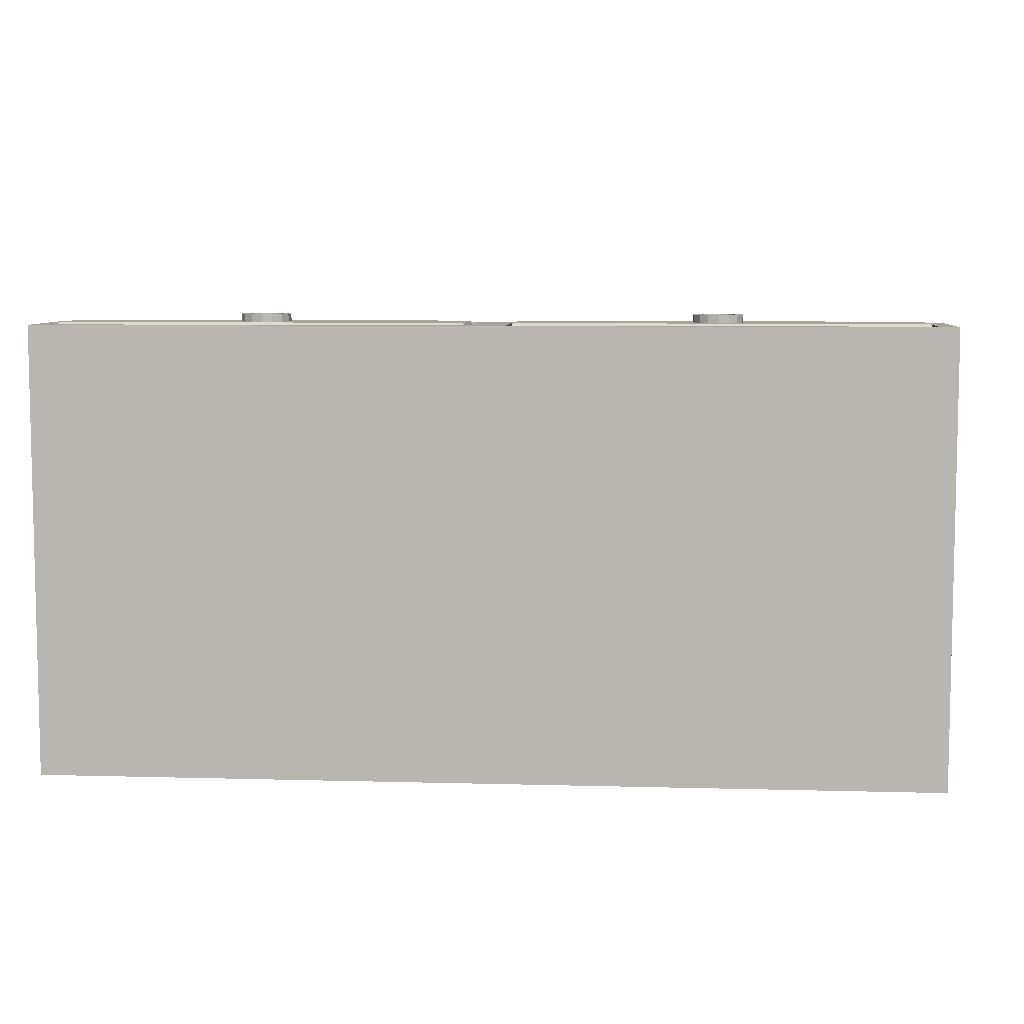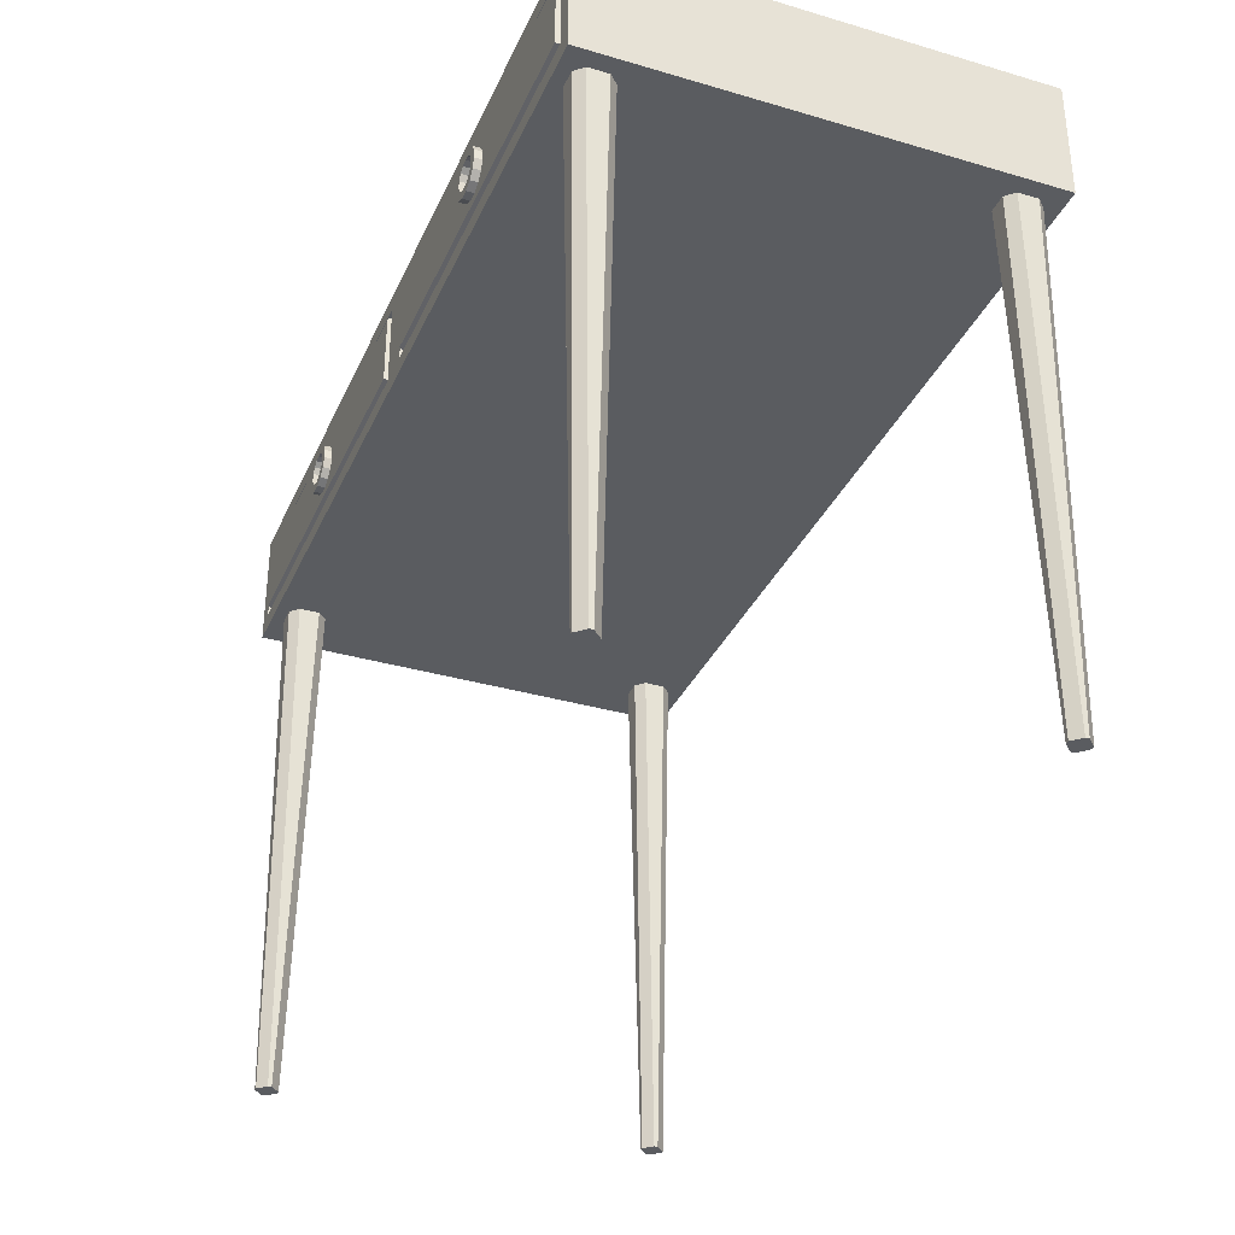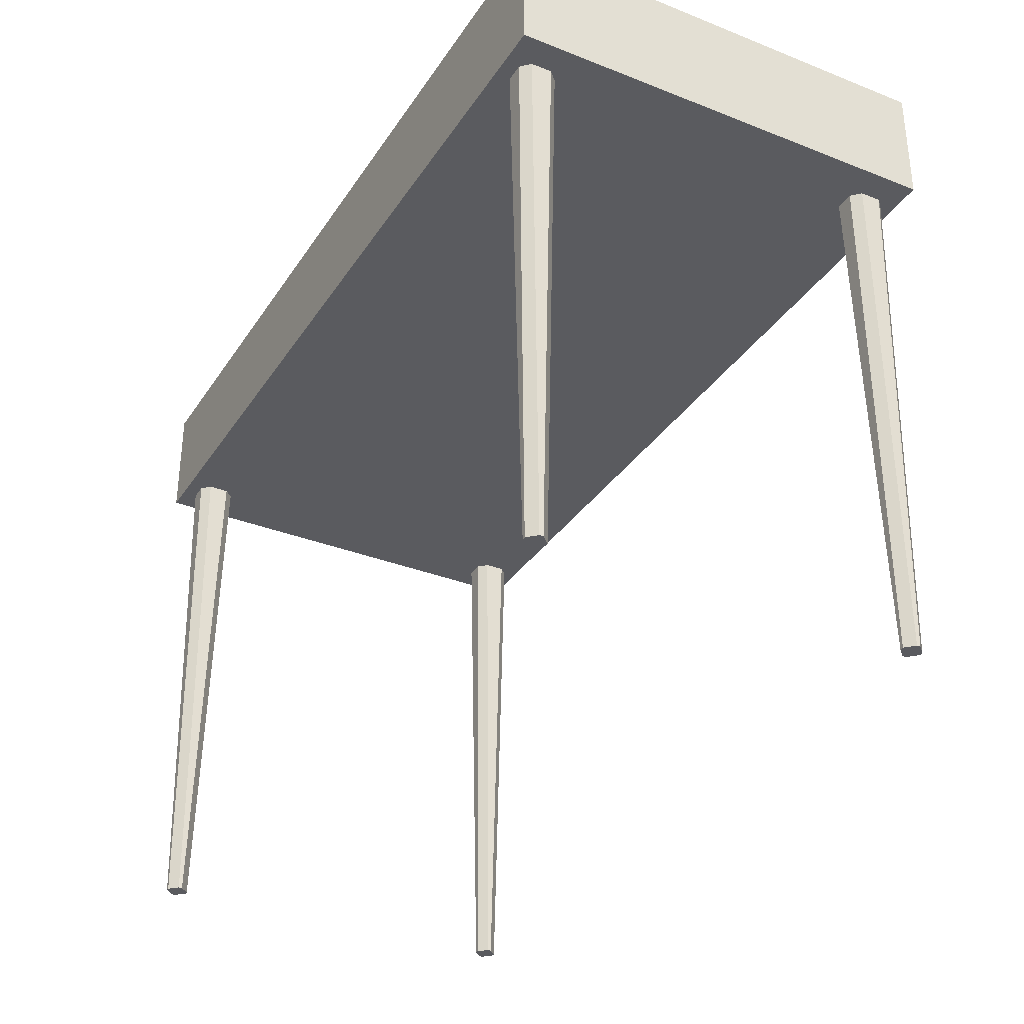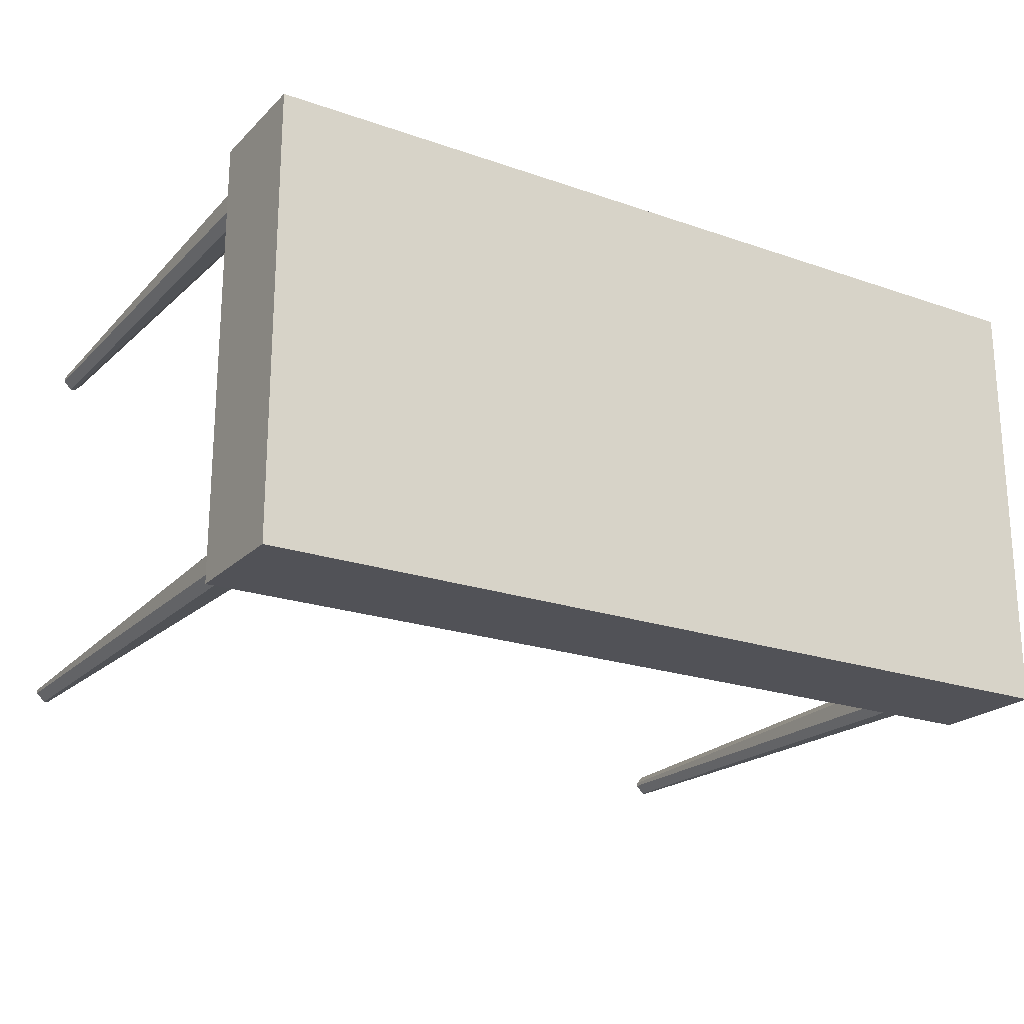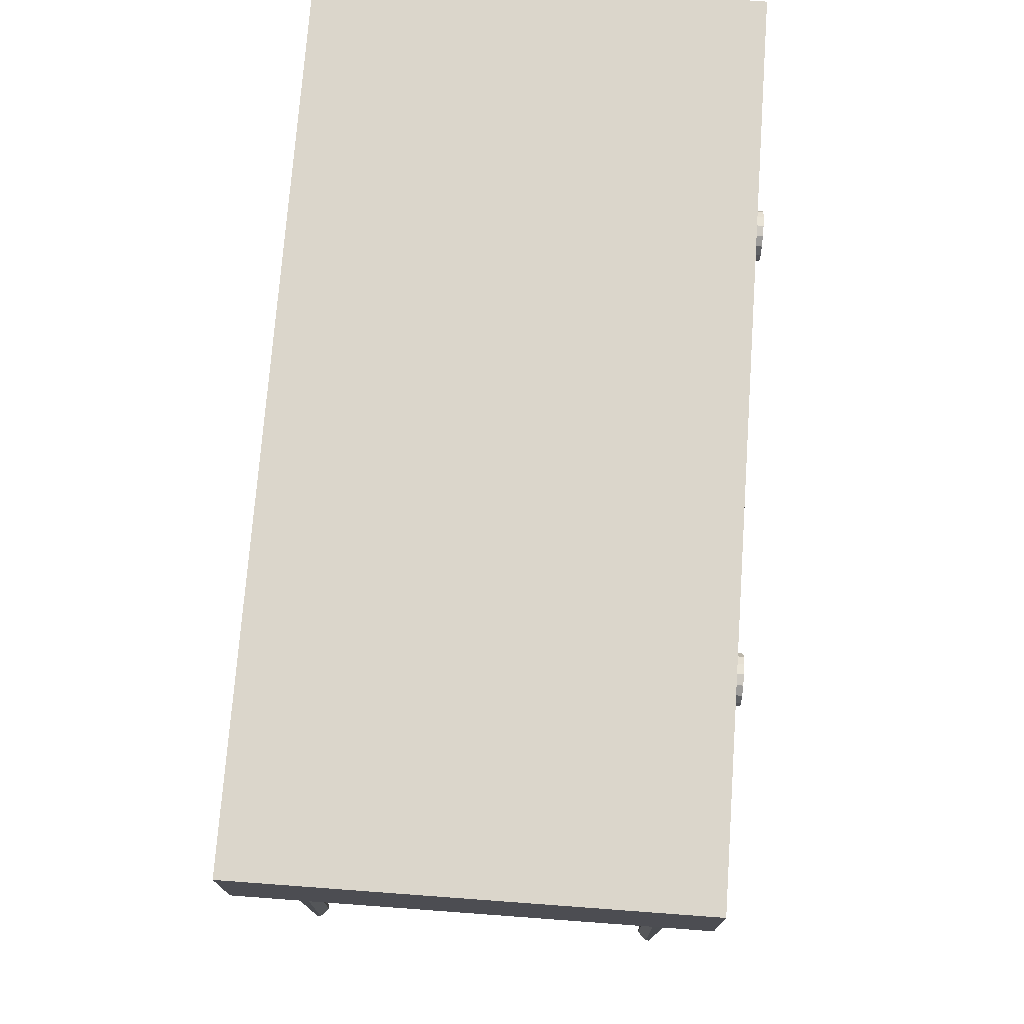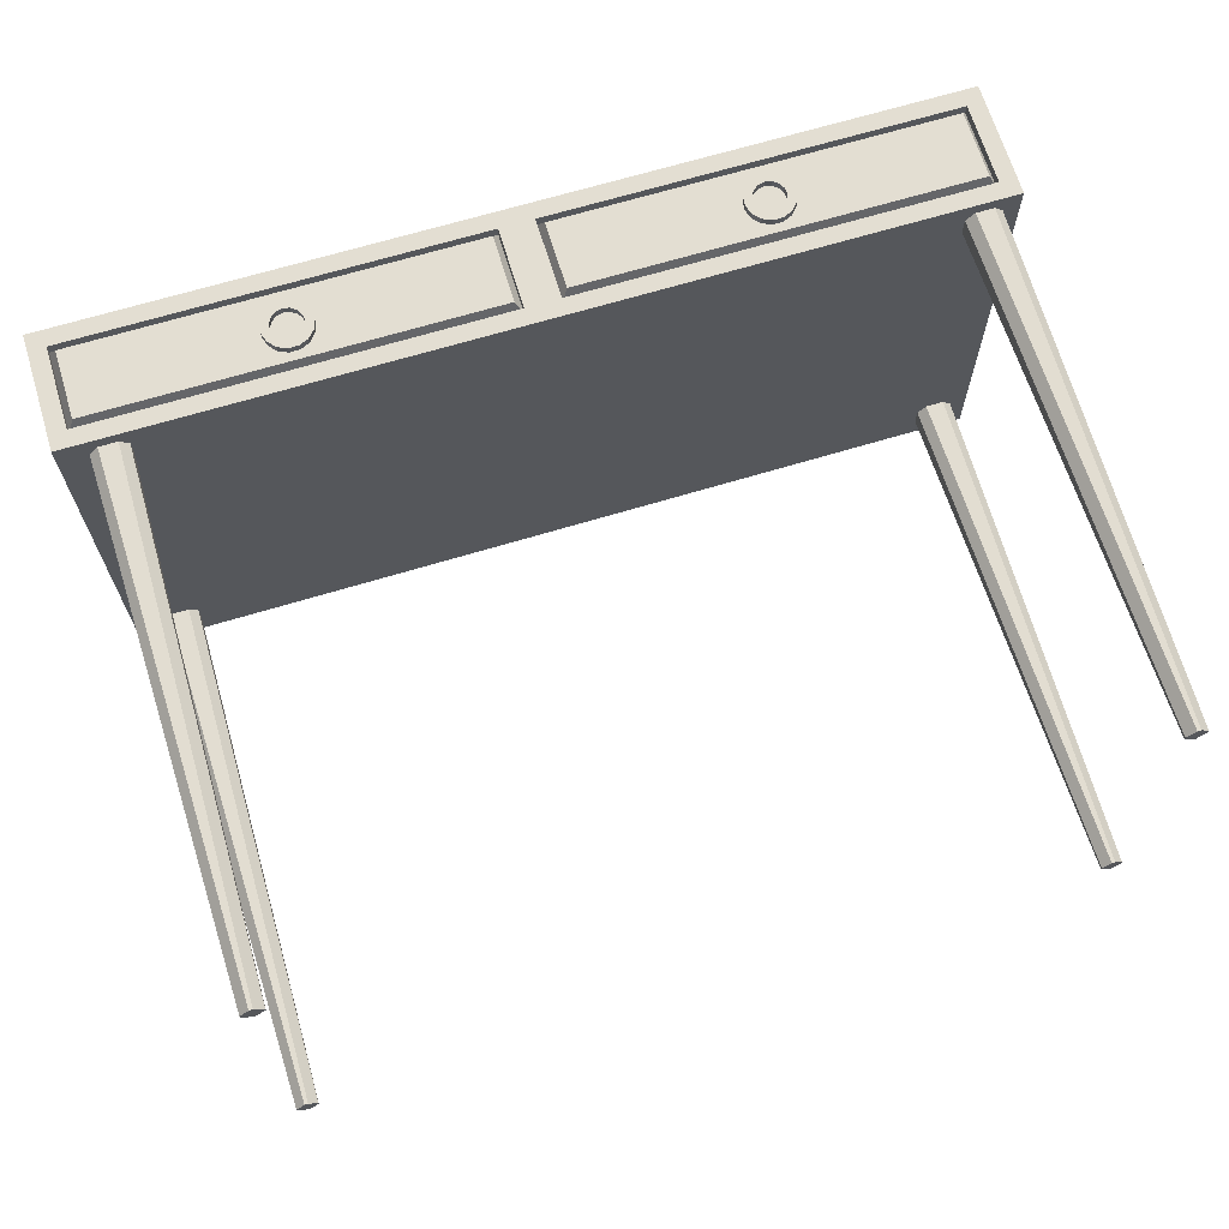
<metadata>
{"format":"obj","ext":"obj","renderer":"f3d","projection":"perspective","resolution":1024,"background":"white","views":[{"elev":7.2,"azim":-175.5,"up":"+Z"},{"elev":-33.9,"azim":68.3,"up":"+Y"},{"elev":-33.2,"azim":-118.4,"up":"+Y"},{"elev":-21.5,"azim":148.3,"up":"+Z"},{"elev":73.5,"azim":-85.8,"up":"+Y"},{"elev":67.6,"azim":-16.9,"up":"+Z"}]}
</metadata>
<code>
o consoles.003
v -2.509 0.1944 0.3967
v 2.483 0.1944 0.3967
v -2.509 0.1944 -2.104
v 2.483 0.1944 -2.104
v -2.509 0.8633 -2.104
v -2.509 0.8633 0.3967
v 2.483 0.8633 0.3967
v 2.483 0.8633 -2.104
v -0.01308 0.1944 0.3967
v -0.01308 0.8633 0.3967
v 0.0843 0.2918 0.3967
v 2.386 0.2918 0.3967
v 2.386 0.7659 0.3967
v 0.0843 0.7659 0.3967
v -2.412 0.2918 0.3967
v -0.1105 0.2918 0.3967
v -0.1105 0.7659 0.3967
v -2.412 0.7659 0.3967
v 0.08429 0.2918 0.3326
v 2.386 0.2918 0.3326
v 0.08429 0.7659 0.3326
v 2.386 0.7659 0.3326
v -2.412 0.2918 0.3326
v -0.1105 0.2918 0.3326
v -2.412 0.7659 0.3326
v -0.1105 0.7659 0.3326
v 0.122 0.3322 0.4087
v 2.348 0.3322 0.4087
v 0.122 0.7256 0.4087
v 2.348 0.7256 0.4087
v -2.374 0.3322 0.4087
v -0.1482 0.3322 0.4087
v -2.374 0.7256 0.4087
v -0.1482 0.7256 0.4087
v 2.233 0.2089 0.1105
v 2.184 0.2089 0.16
v 2.184 0.2089 0.2761
v 2.233 0.2089 0.3257
v 2.338 0.2089 0.3257
v 2.388 0.2089 0.2762
v 2.388 0.2089 0.16
v 2.338 0.2089 0.1105
v 2.226 -2.705 0.2065
v 2.276 -2.705 0.157
v 2.276 -2.705 0.2768
v 2.226 -2.705 0.2272
v 2.345 -2.705 0.2272
v 2.296 -2.705 0.2767
v 2.296 -2.705 0.157
v 2.345 -2.705 0.2065
v -2.296 0.2089 0.1105
v -2.346 0.2089 0.16
v -2.346 0.2089 0.2761
v -2.296 0.2089 0.3257
v -2.191 0.2089 0.3257
v -2.142 0.2089 0.2762
v -2.142 0.2089 0.16
v -2.191 0.2089 0.1105
v -2.303 -2.705 0.2065
v -2.254 -2.705 0.157
v -2.254 -2.705 0.2768
v -2.303 -2.705 0.2272
v -2.184 -2.705 0.2272
v -2.234 -2.705 0.2767
v -2.234 -2.705 0.157
v -2.184 -2.705 0.2065
v 2.233 0.2089 -2.019
v 2.184 0.2089 -1.97
v 2.184 0.2089 -1.853
v 2.233 0.2089 -1.804
v 2.338 0.2089 -1.804
v 2.388 0.2089 -1.853
v 2.388 0.2089 -1.97
v 2.338 0.2089 -2.019
v 2.226 -2.705 -1.923
v 2.276 -2.705 -1.972
v 2.276 -2.705 -1.853
v 2.226 -2.705 -1.902
v 2.345 -2.705 -1.902
v 2.296 -2.705 -1.853
v 2.296 -2.705 -1.973
v 2.345 -2.705 -1.923
v -2.296 0.2089 -2.019
v -2.346 0.2089 -1.97
v -2.346 0.2089 -1.853
v -2.296 0.2089 -1.804
v -2.191 0.2089 -1.804
v -2.142 0.2089 -1.853
v -2.142 0.2089 -1.97
v -2.191 0.2089 -2.019
v -2.303 -2.705 -1.923
v -2.254 -2.705 -1.973
v -2.254 -2.705 -1.853
v -2.303 -2.705 -1.902
v -2.184 -2.705 -1.902
v -2.234 -2.705 -1.853
v -2.234 -2.705 -1.973
v -2.184 -2.705 -1.923
v 1.238 0.653 0.4016
v 1.238 0.653 0.451
v 1.294 0.6411 0.4016
v 1.294 0.6411 0.451
v 1.34 0.6076 0.4016
v 1.34 0.6076 0.451
v 1.369 0.5582 0.4016
v 1.369 0.5582 0.451
v 1.375 0.5015 0.4016
v 1.375 0.5015 0.451
v 1.357 0.4473 0.4016
v 1.357 0.4473 0.451
v 1.319 0.4049 0.4016
v 1.319 0.4049 0.451
v 1.267 0.3817 0.4016
v 1.267 0.3817 0.451
v 1.21 0.3817 0.4016
v 1.21 0.3817 0.451
v 1.157 0.4049 0.4016
v 1.157 0.4049 0.451
v 1.119 0.4473 0.4016
v 1.119 0.4473 0.451
v 1.102 0.5015 0.4016
v 1.102 0.5015 0.451
v 1.108 0.5582 0.4016
v 1.108 0.5582 0.451
v 1.136 0.6076 0.4016
v 1.136 0.6076 0.451
v 1.182 0.6411 0.4016
v 1.182 0.6411 0.451
v 1.275 0.5978 0.451
v 1.238 0.6056 0.451
v 1.202 0.5978 0.451
v 1.171 0.5759 0.451
v 1.153 0.5436 0.451
v 1.149 0.5064 0.451
v 1.16 0.4709 0.451
v 1.185 0.4432 0.451
v 1.219 0.428 0.451
v 1.257 0.428 0.451
v 1.291 0.4432 0.451
v 1.316 0.4709 0.451
v 1.327 0.5064 0.451
v 1.324 0.5436 0.451
v 1.305 0.5759 0.451
v 1.238 0.6056 0.4016
v 1.275 0.5978 0.4016
v 1.305 0.5759 0.4016
v 1.323 0.5436 0.4016
v 1.327 0.5064 0.4016
v 1.316 0.4709 0.4016
v 1.291 0.4432 0.4016
v 1.257 0.428 0.4016
v 1.219 0.428 0.4016
v 1.185 0.4432 0.4016
v 1.16 0.4709 0.4016
v 1.149 0.5064 0.4016
v 1.153 0.5436 0.4016
v 1.171 0.5759 0.4016
v 1.202 0.5978 0.4016
v -1.253 0.653 0.4016
v -1.253 0.653 0.451
v -1.197 0.6411 0.4016
v -1.197 0.6411 0.451
v -1.151 0.6076 0.4016
v -1.151 0.6076 0.451
v -1.123 0.5582 0.4016
v -1.123 0.5582 0.451
v -1.117 0.5015 0.4016
v -1.117 0.5015 0.451
v -1.134 0.4473 0.4016
v -1.134 0.4473 0.451
v -1.173 0.4049 0.4016
v -1.173 0.4049 0.451
v -1.225 0.3817 0.4016
v -1.225 0.3817 0.451
v -1.282 0.3817 0.4016
v -1.282 0.3817 0.451
v -1.334 0.4049 0.4016
v -1.334 0.4049 0.451
v -1.372 0.4473 0.4016
v -1.372 0.4473 0.451
v -1.39 0.5015 0.4016
v -1.39 0.5015 0.451
v -1.384 0.5582 0.4016
v -1.384 0.5582 0.451
v -1.355 0.6076 0.4016
v -1.355 0.6076 0.451
v -1.309 0.6411 0.4016
v -1.309 0.6411 0.451
v -1.217 0.5978 0.451
v -1.253 0.6056 0.451
v -1.29 0.5978 0.451
v -1.32 0.5759 0.451
v -1.339 0.5436 0.451
v -1.342 0.5064 0.451
v -1.331 0.4709 0.451
v -1.306 0.4432 0.451
v -1.272 0.428 0.451
v -1.235 0.428 0.451
v -1.2 0.4432 0.451
v -1.175 0.4709 0.451
v -1.164 0.5064 0.451
v -1.168 0.5436 0.451
v -1.186 0.5759 0.451
v -1.253 0.6056 0.4016
v -1.217 0.5978 0.4016
v -1.186 0.5759 0.4016
v -1.168 0.5436 0.4016
v -1.164 0.5064 0.4016
v -1.175 0.4709 0.4016
v -1.2 0.4432 0.4016
v -1.234 0.428 0.4016
v -1.272 0.428 0.4016
v -1.306 0.4432 0.4016
v -1.331 0.4709 0.4016
v -1.342 0.5064 0.4016
v -1.339 0.5436 0.4016
v -1.32 0.5759 0.4016
v -1.29 0.5978 0.4016
f 1 3 4 2 9
f 6 10 7 8 5
f 2 4 8 7
f 3 1 6 5
f 4 3 5 8
f 17 18 25 26
f 12 13 22 20
f 9 2 12 11
f 2 7 13 12
f 7 10 14 13
f 10 9 11 14
f 1 9 16 15
f 9 10 17 16
f 10 6 18 17
f 6 1 15 18
f 23 24 32 31
f 24 26 34 32
f 11 12 20 19
f 18 15 23 25
f 13 14 21 22
f 14 11 19 21
f 16 17 26 24
f 15 16 24 23
f 27 28 30 29
f 31 32 34 33
f 20 22 30 28
f 19 20 28 27
f 26 25 33 34
f 25 23 31 33
f 22 21 29 30
f 21 19 27 29
f 42 49 44 35
f 38 45 48 39
f 37 38 39 40 41 42 35 36
f 40 47 50 41
f 45 46 43 44 49 50 47 48
f 35 44 43 36
f 49 42 41 50
f 37 46 45 38
f 39 48 47 40
f 36 43 46 37
f 58 65 60 51
f 54 61 64 55
f 53 54 55 56 57 58 51 52
f 56 63 66 57
f 61 62 59 60 65 66 63 64
f 51 60 59 52
f 65 58 57 66
f 53 62 61 54
f 55 64 63 56
f 52 59 62 53
f 74 81 76 67
f 70 77 80 71
f 69 70 71 72 73 74 67 68
f 72 79 82 73
f 77 78 75 76 81 82 79 80
f 67 76 75 68
f 81 74 73 82
f 69 78 77 70
f 71 80 79 72
f 68 75 78 69
f 90 97 92 83
f 86 93 96 87
f 85 86 87 88 89 90 83 84
f 88 95 98 89
f 93 94 91 92 97 98 95 96
f 83 92 91 84
f 97 90 89 98
f 85 94 93 86
f 87 96 95 88
f 84 91 94 85
f 99 100 102 101
f 101 102 104 103
f 103 104 106 105
f 105 106 108 107
f 107 108 110 109
f 109 110 112 111
f 111 112 114 113
f 113 114 116 115
f 115 116 118 117
f 117 118 120 119
f 119 120 122 121
f 121 122 124 123
f 123 124 126 125
f 146 147 142 143
f 125 126 128 127
f 127 128 100 99
f 145 146 143 129
f 102 100 130 129
f 100 128 131 130
f 128 126 132 131
f 126 124 133 132
f 124 122 134 133
f 122 120 135 134
f 120 118 136 135
f 118 116 137 136
f 116 114 138 137
f 114 112 139 138
f 112 110 140 139
f 110 108 141 140
f 108 106 142 141
f 106 104 143 142
f 104 102 129 143
f 99 101 145 144
f 101 103 146 145
f 103 105 147 146
f 105 107 148 147
f 107 109 149 148
f 109 111 150 149
f 111 113 151 150
f 113 115 152 151
f 115 117 153 152
f 117 119 154 153
f 119 121 155 154
f 121 123 156 155
f 123 125 157 156
f 125 127 158 157
f 127 99 144 158
f 147 148 141 142
f 148 149 140 141
f 149 150 139 140
f 150 151 138 139
f 151 152 137 138
f 152 153 136 137
f 153 154 135 136
f 154 155 134 135
f 155 156 133 134
f 156 157 132 133
f 157 158 131 132
f 158 144 130 131
f 144 145 129 130
f 159 160 162 161
f 161 162 164 163
f 163 164 166 165
f 165 166 168 167
f 167 168 170 169
f 169 170 172 171
f 171 172 174 173
f 173 174 176 175
f 175 176 178 177
f 177 178 180 179
f 179 180 182 181
f 181 182 184 183
f 183 184 186 185
f 206 207 202 203
f 185 186 188 187
f 187 188 160 159
f 205 206 203 189
f 162 160 190 189
f 160 188 191 190
f 188 186 192 191
f 186 184 193 192
f 184 182 194 193
f 182 180 195 194
f 180 178 196 195
f 178 176 197 196
f 176 174 198 197
f 174 172 199 198
f 172 170 200 199
f 170 168 201 200
f 168 166 202 201
f 166 164 203 202
f 164 162 189 203
f 159 161 205 204
f 161 163 206 205
f 163 165 207 206
f 165 167 208 207
f 167 169 209 208
f 169 171 210 209
f 171 173 211 210
f 173 175 212 211
f 175 177 213 212
f 177 179 214 213
f 179 181 215 214
f 181 183 216 215
f 183 185 217 216
f 185 187 218 217
f 187 159 204 218
f 207 208 201 202
f 208 209 200 201
f 209 210 199 200
f 210 211 198 199
f 211 212 197 198
f 212 213 196 197
f 213 214 195 196
f 214 215 194 195
f 215 216 193 194
f 216 217 192 193
f 217 218 191 192
f 218 204 190 191
f 204 205 189 190

</code>
